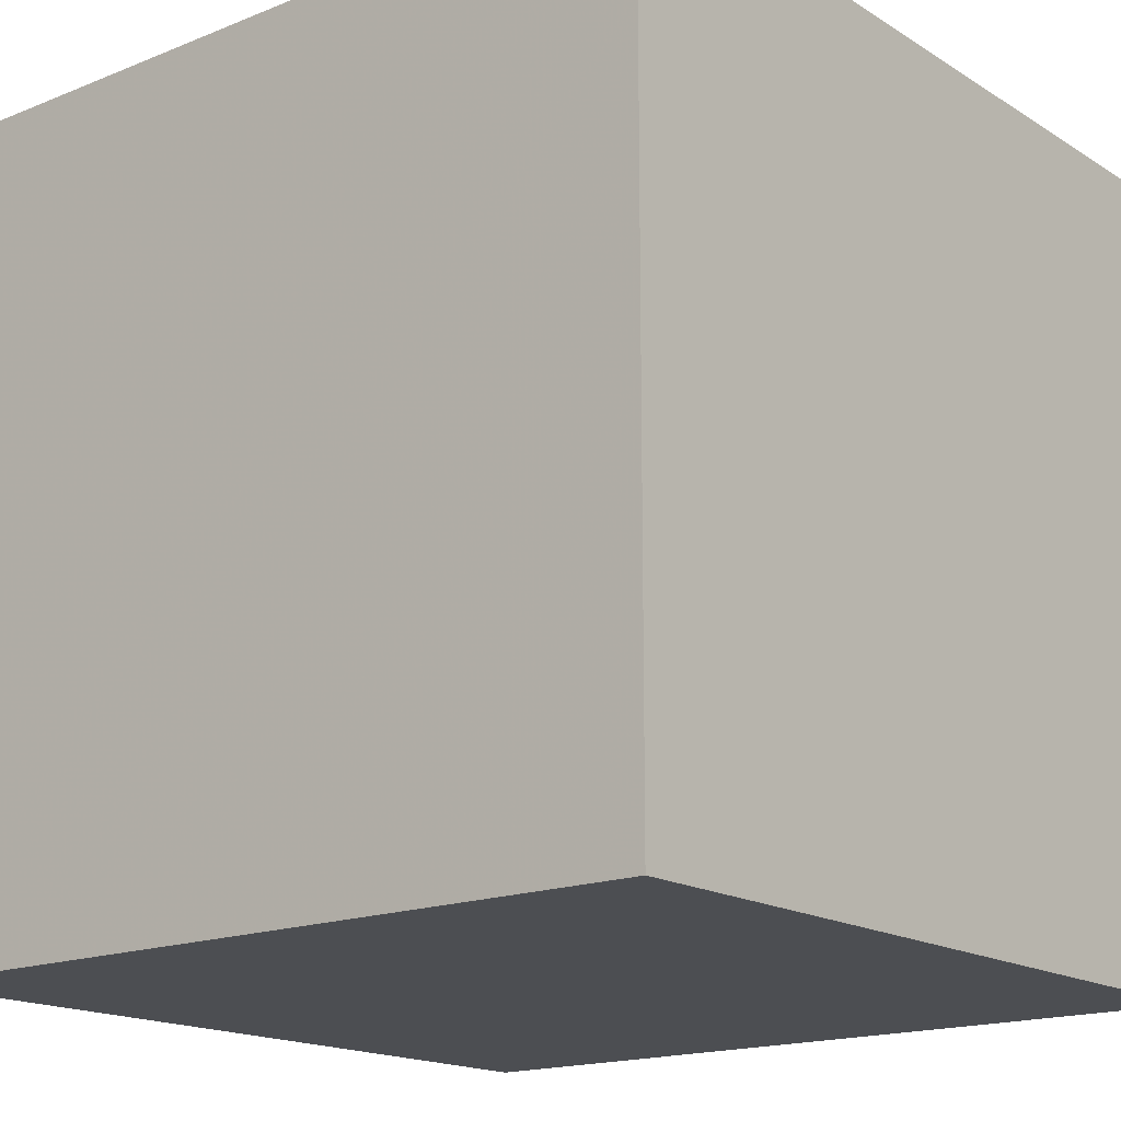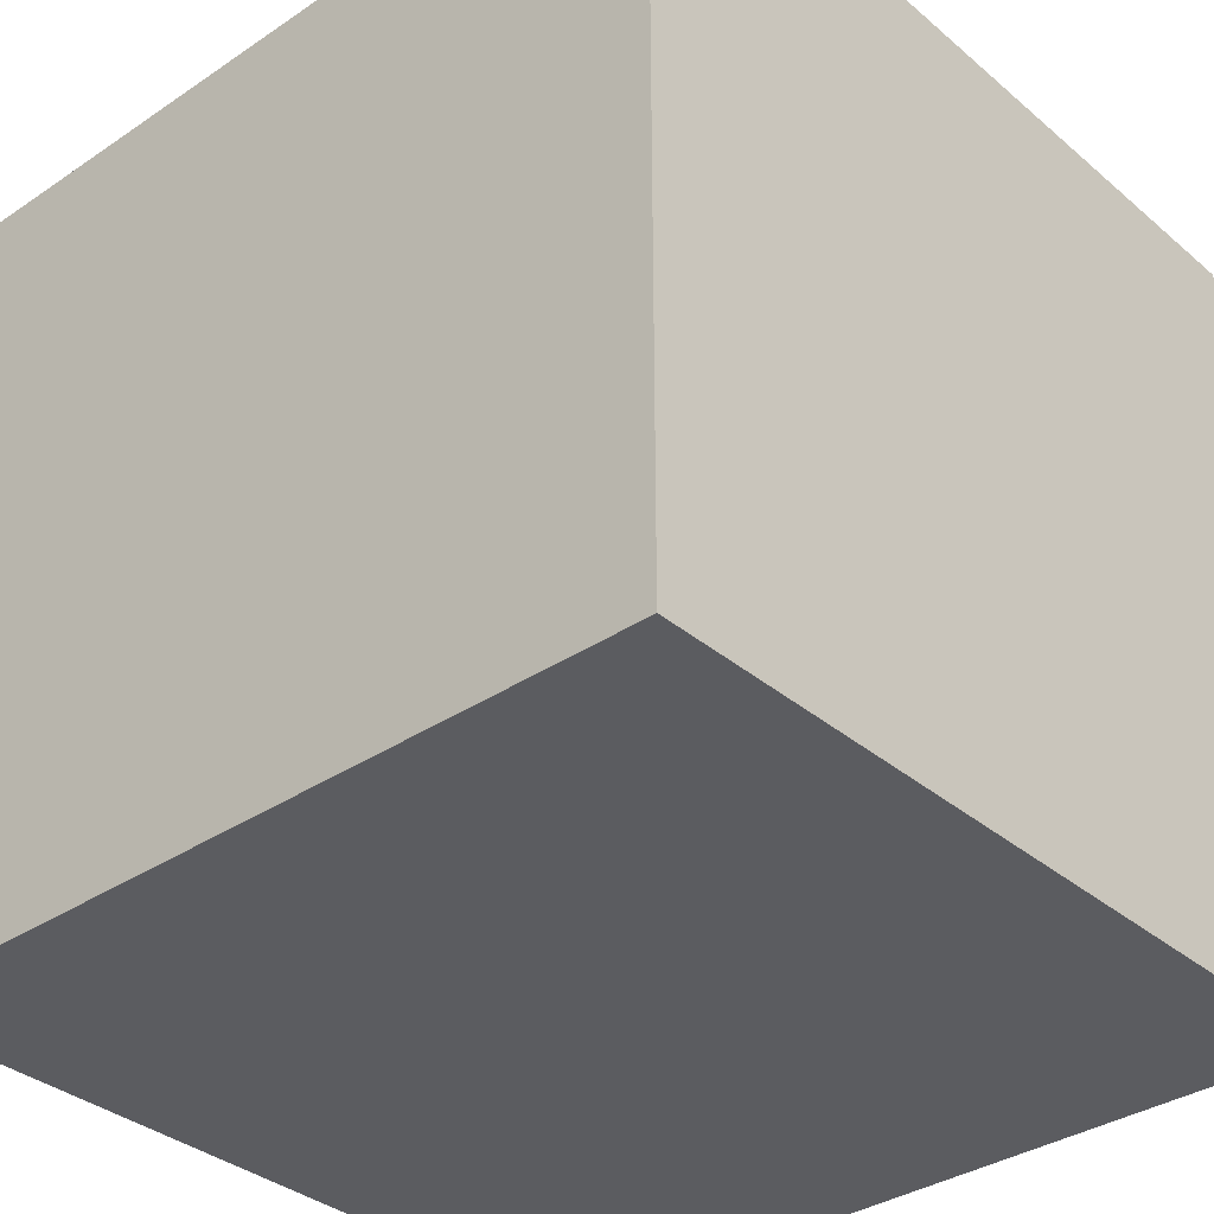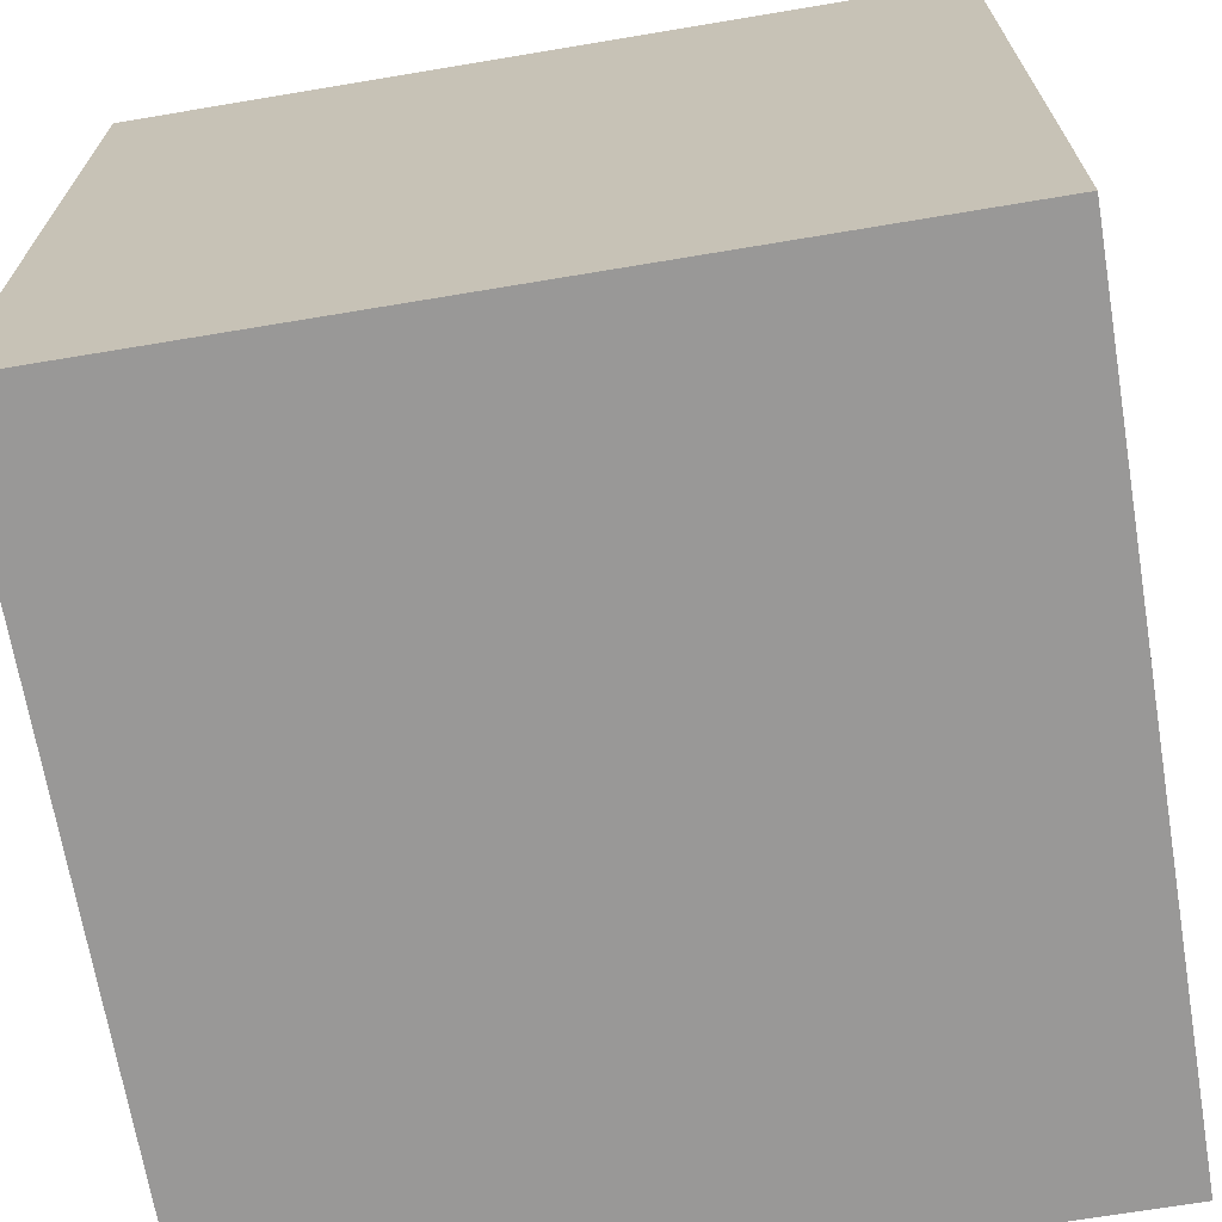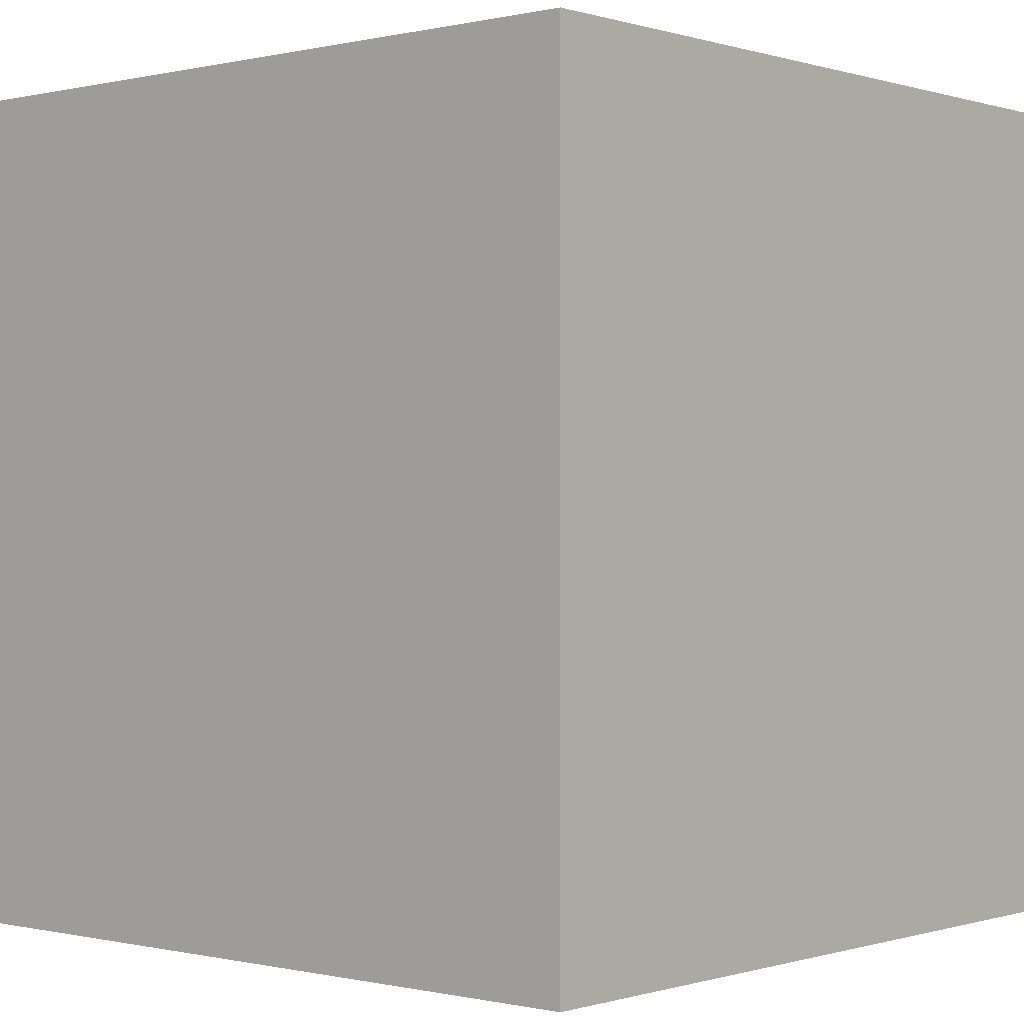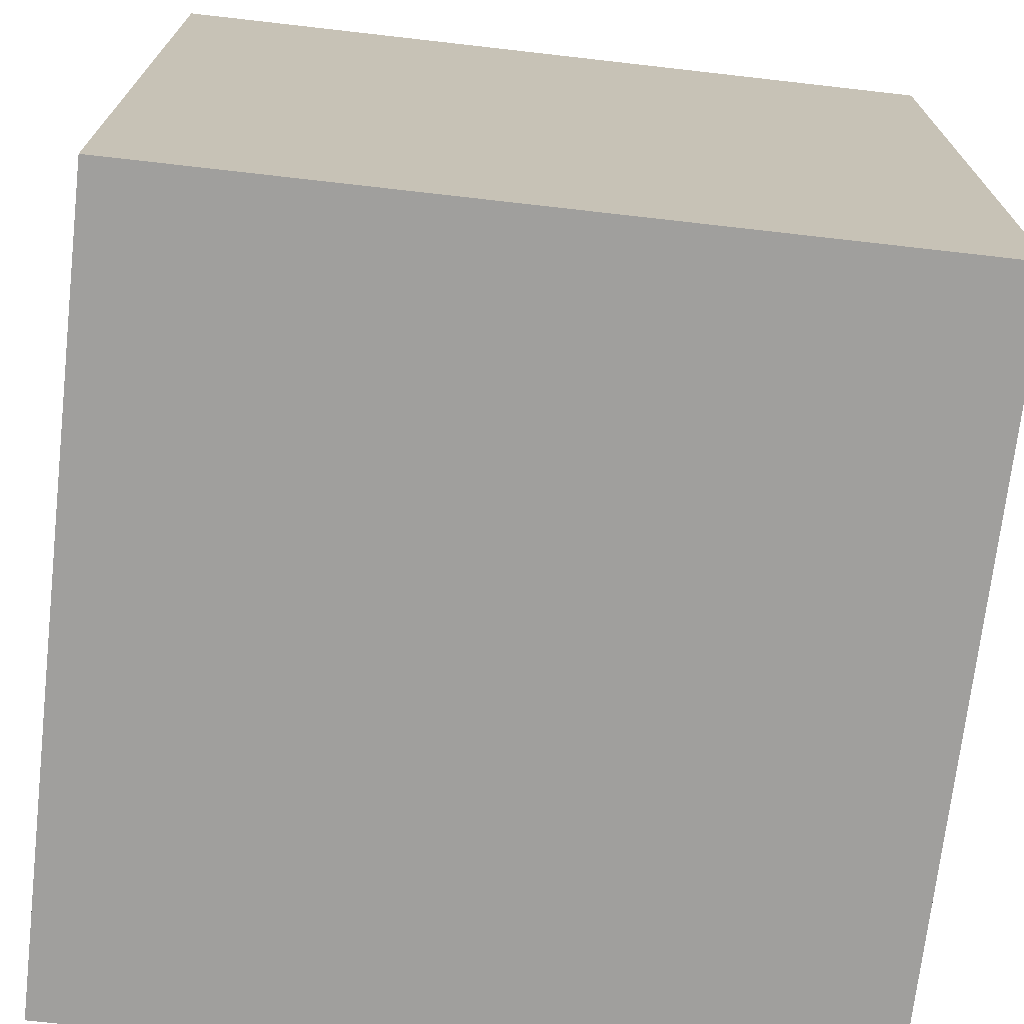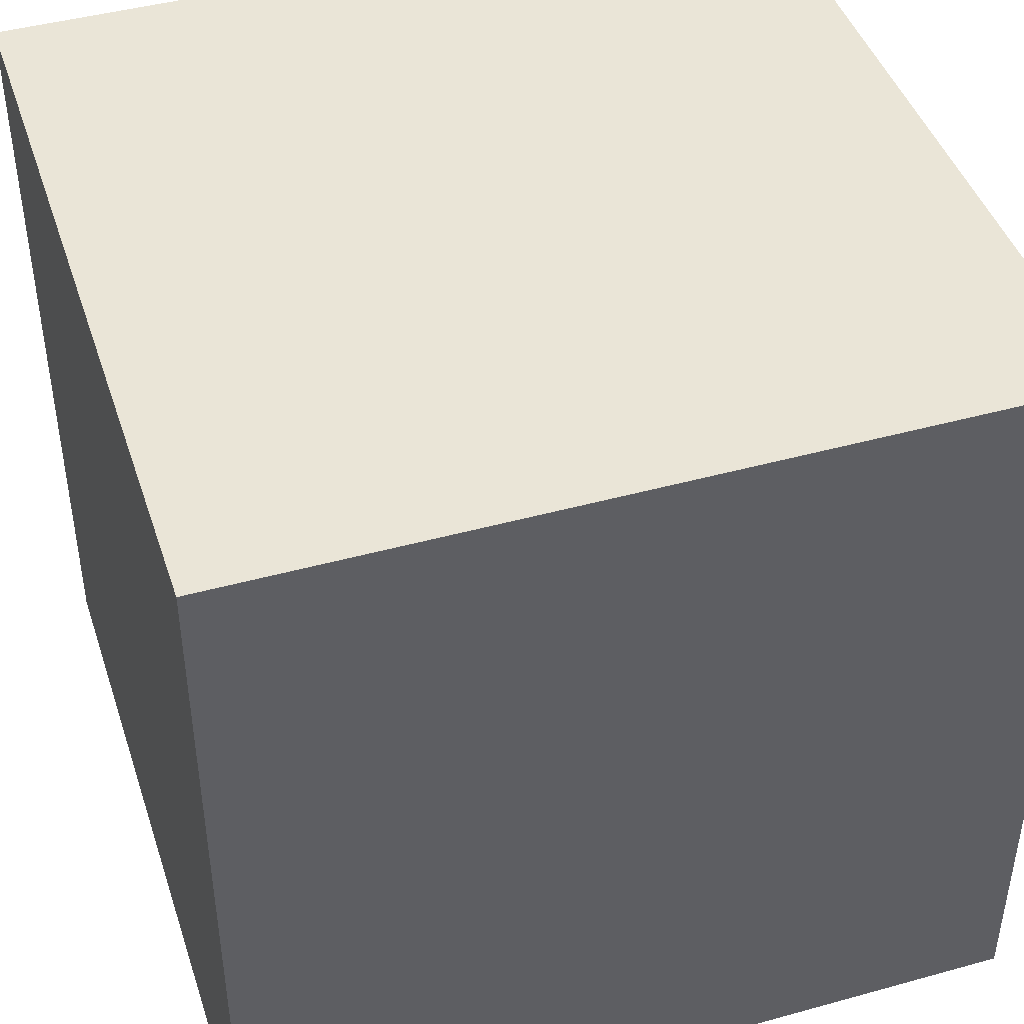
<metadata>
{"format":"obj","ext":"obj","renderer":"f3d","projection":"perspective","resolution":1024,"background":"white","views":[{"elev":-16.9,"azim":-141.0,"up":"+Y"},{"elev":-35.0,"azim":131.8,"up":"+Z"},{"elev":-68.7,"azim":99.5,"up":"+Z"},{"elev":-0.2,"azim":131.1,"up":"+Z"},{"elev":-71.3,"azim":-96.5,"up":"+Y"},{"elev":44.3,"azim":-107.9,"up":"+Z"}]}
</metadata>
<code>
v 100 100 100
v 100 100 -100
v -100 100 -100
v -100 100 100
v 100 -100 100
v 100 -100 -100
v -100 -100 -100
v -100 -100 100
f 1 3 2
f 1 4 3
f 1 2 5
f 2 6 5
f 2 3 6
f 3 7 6
f 3 4 8
f 3 8 7
f 1 8 4
f 1 5 8
f 5 6 7
f 5 7 8

</code>
